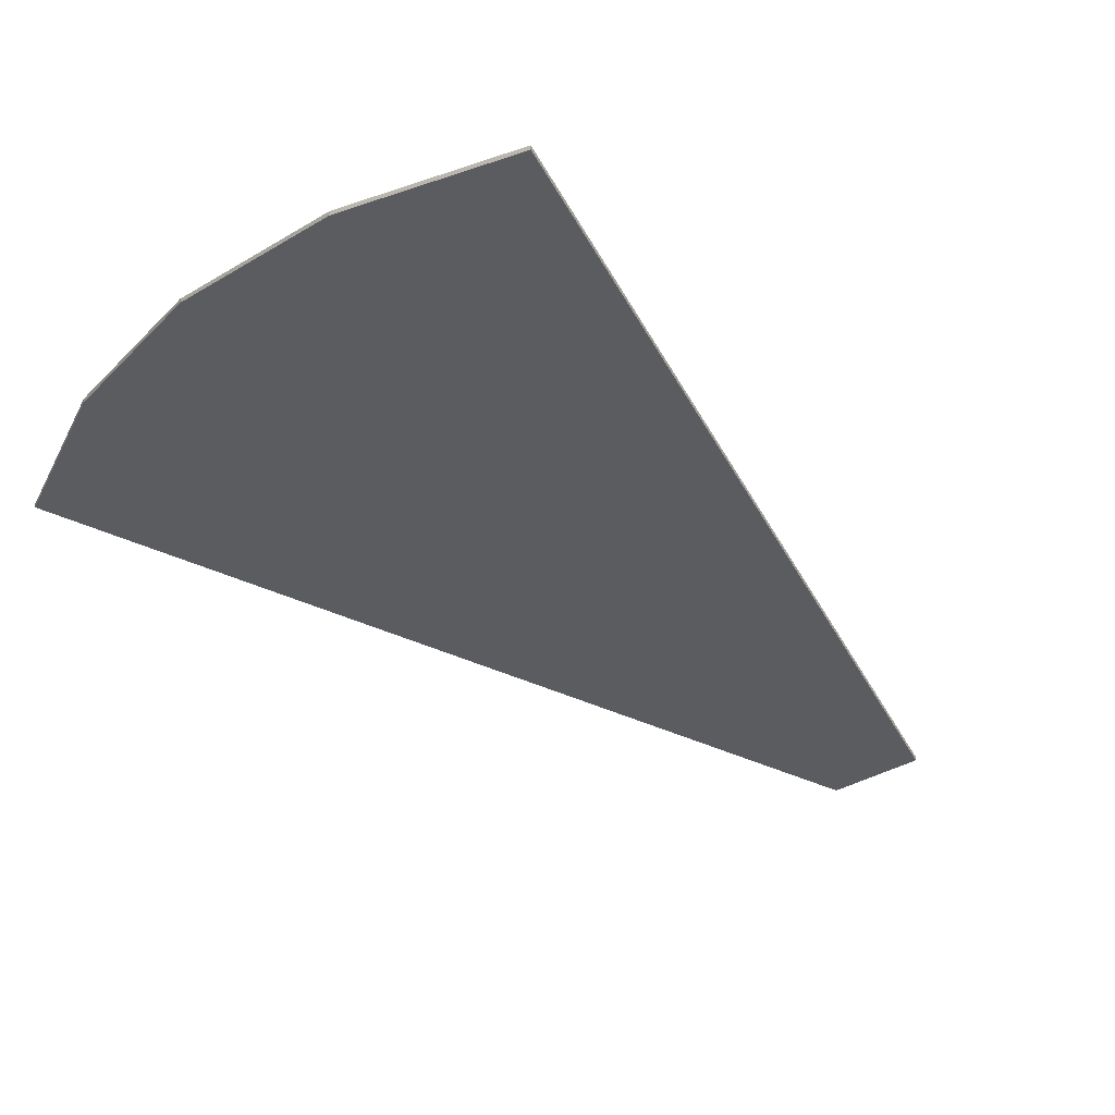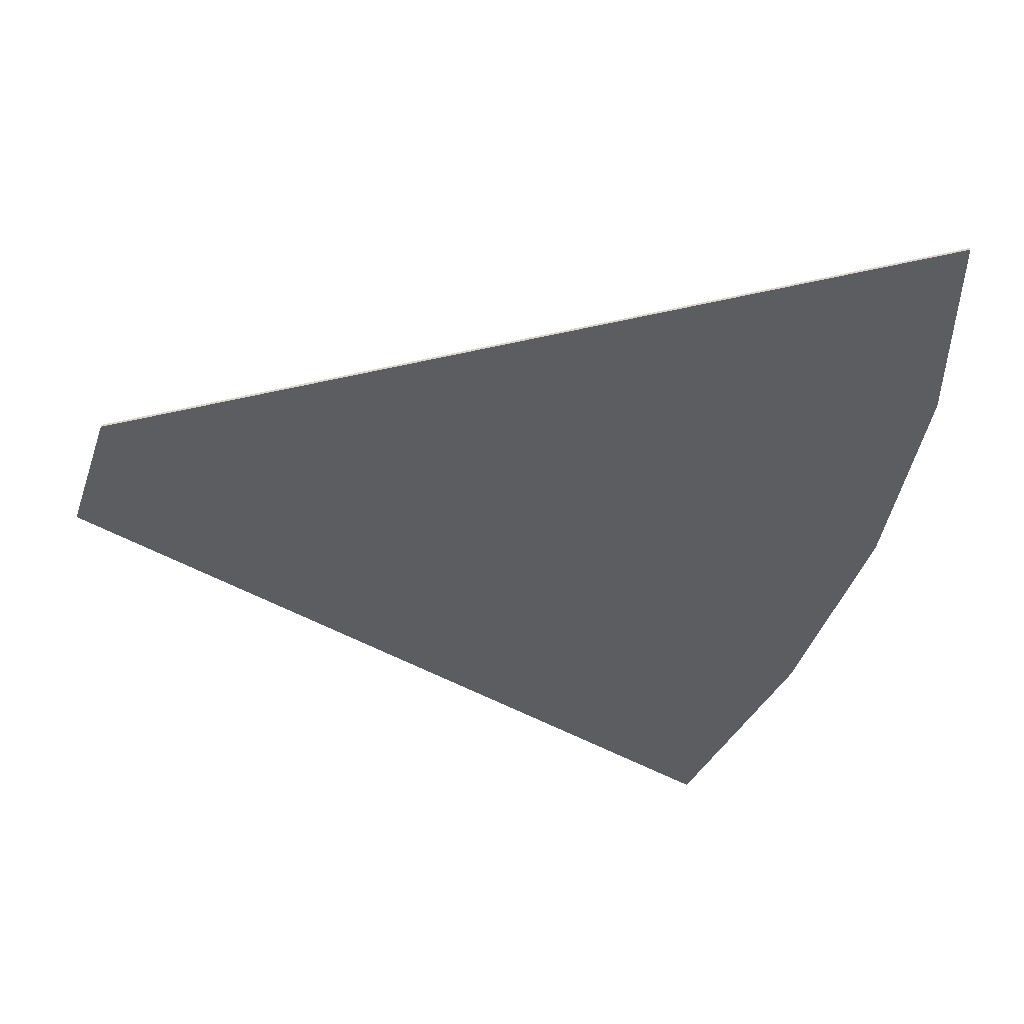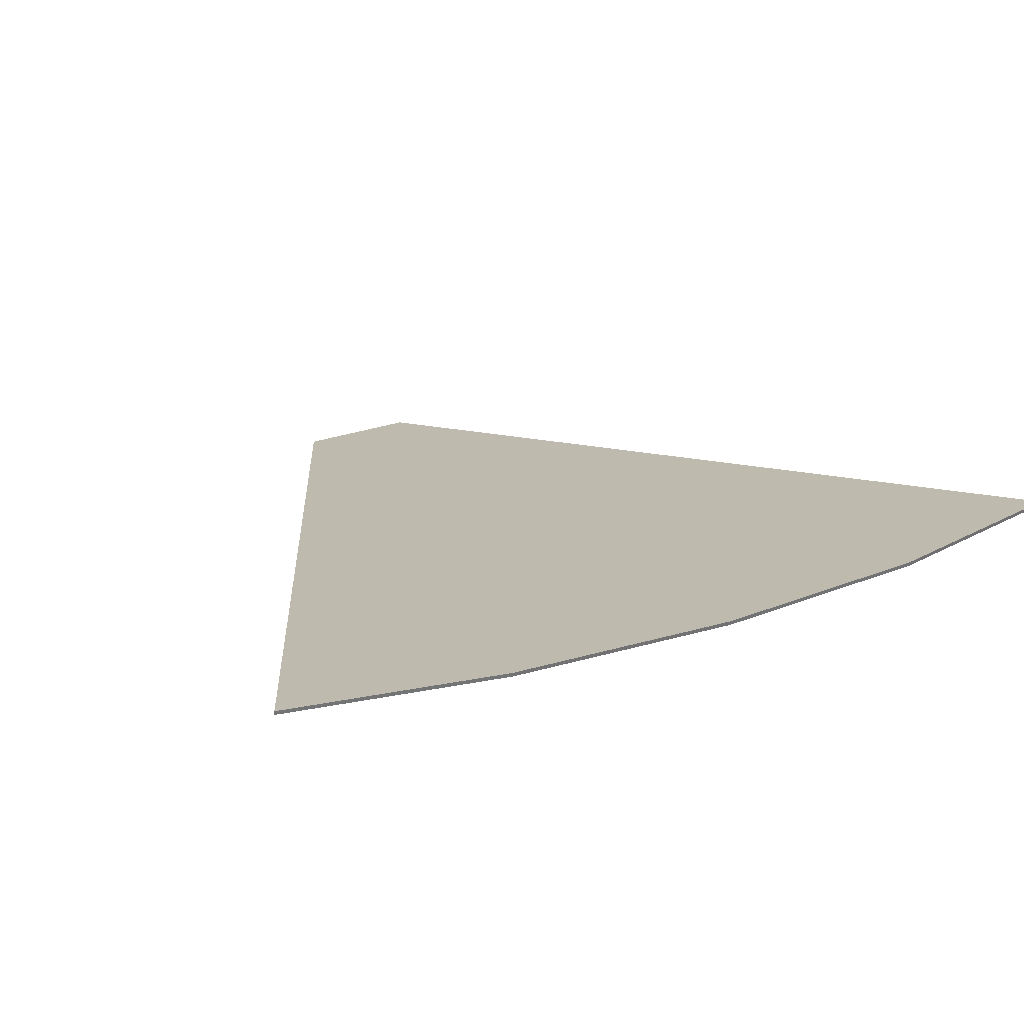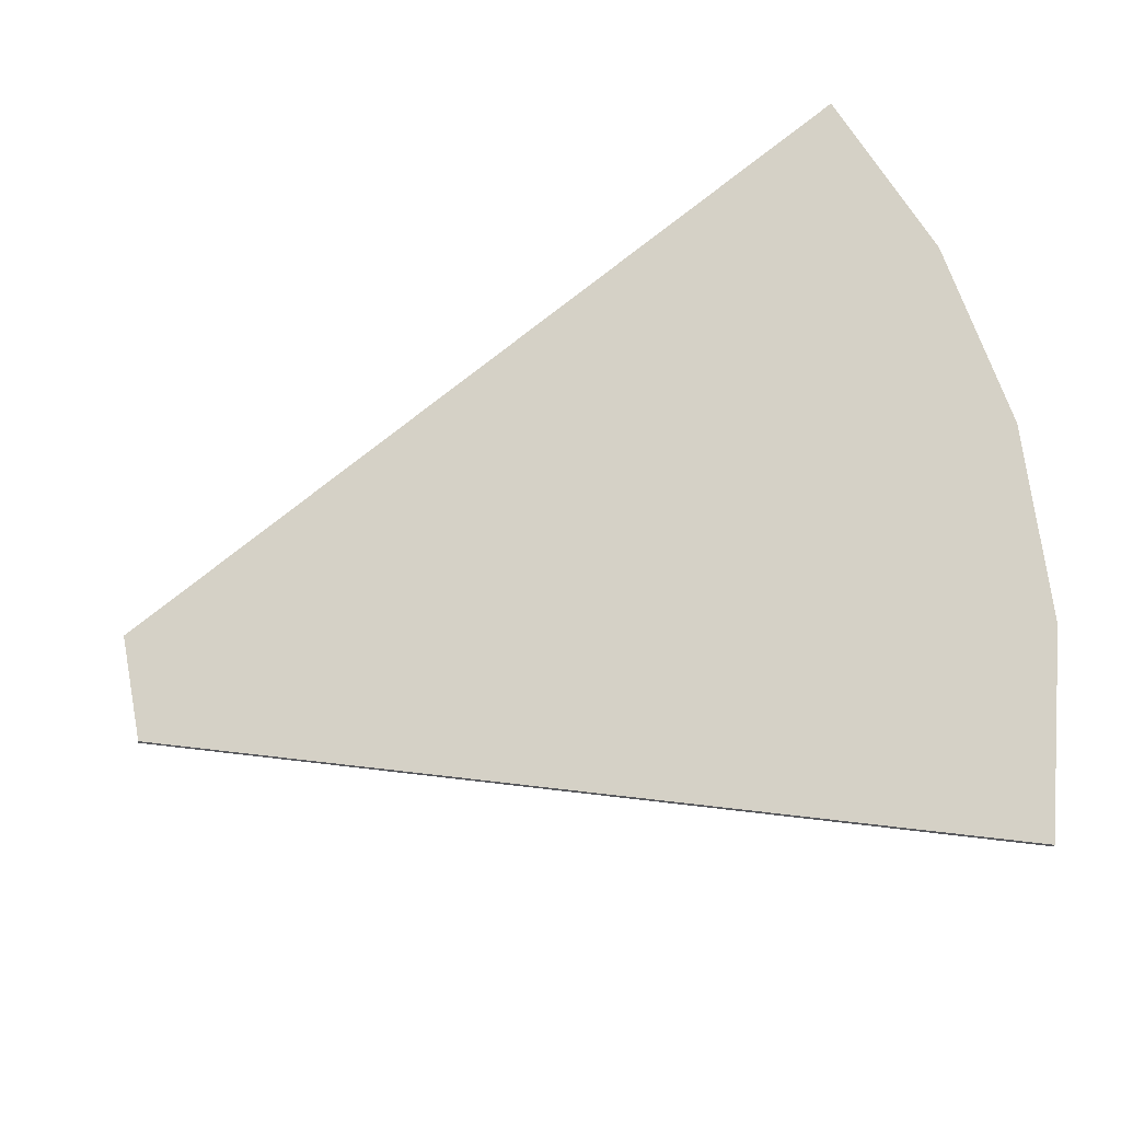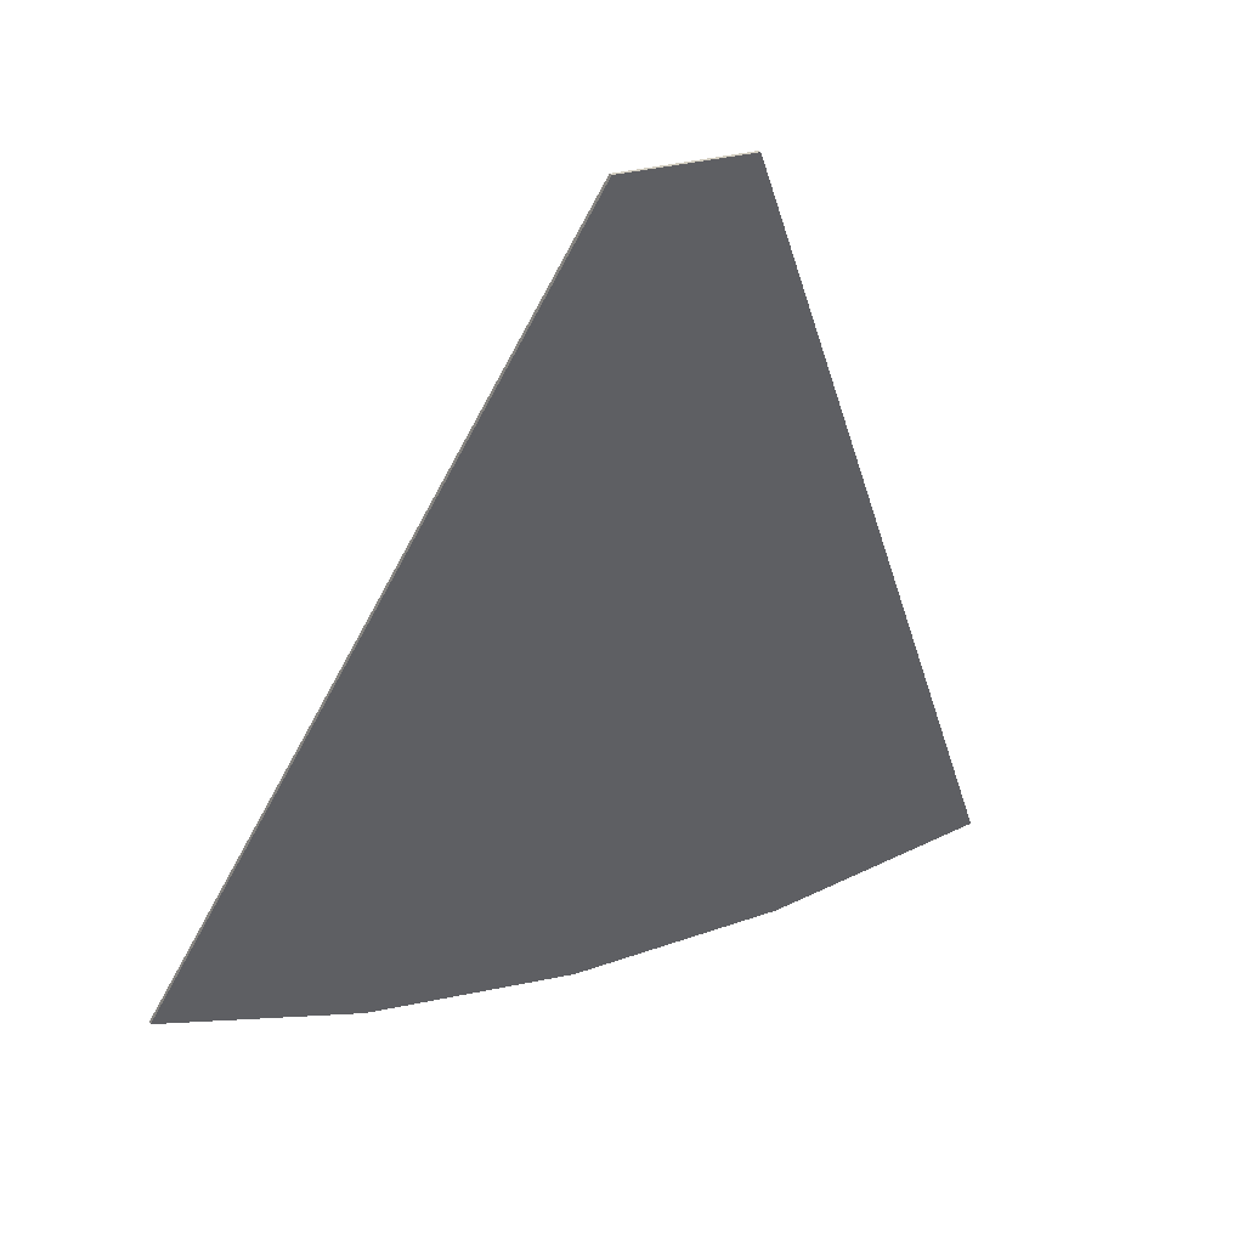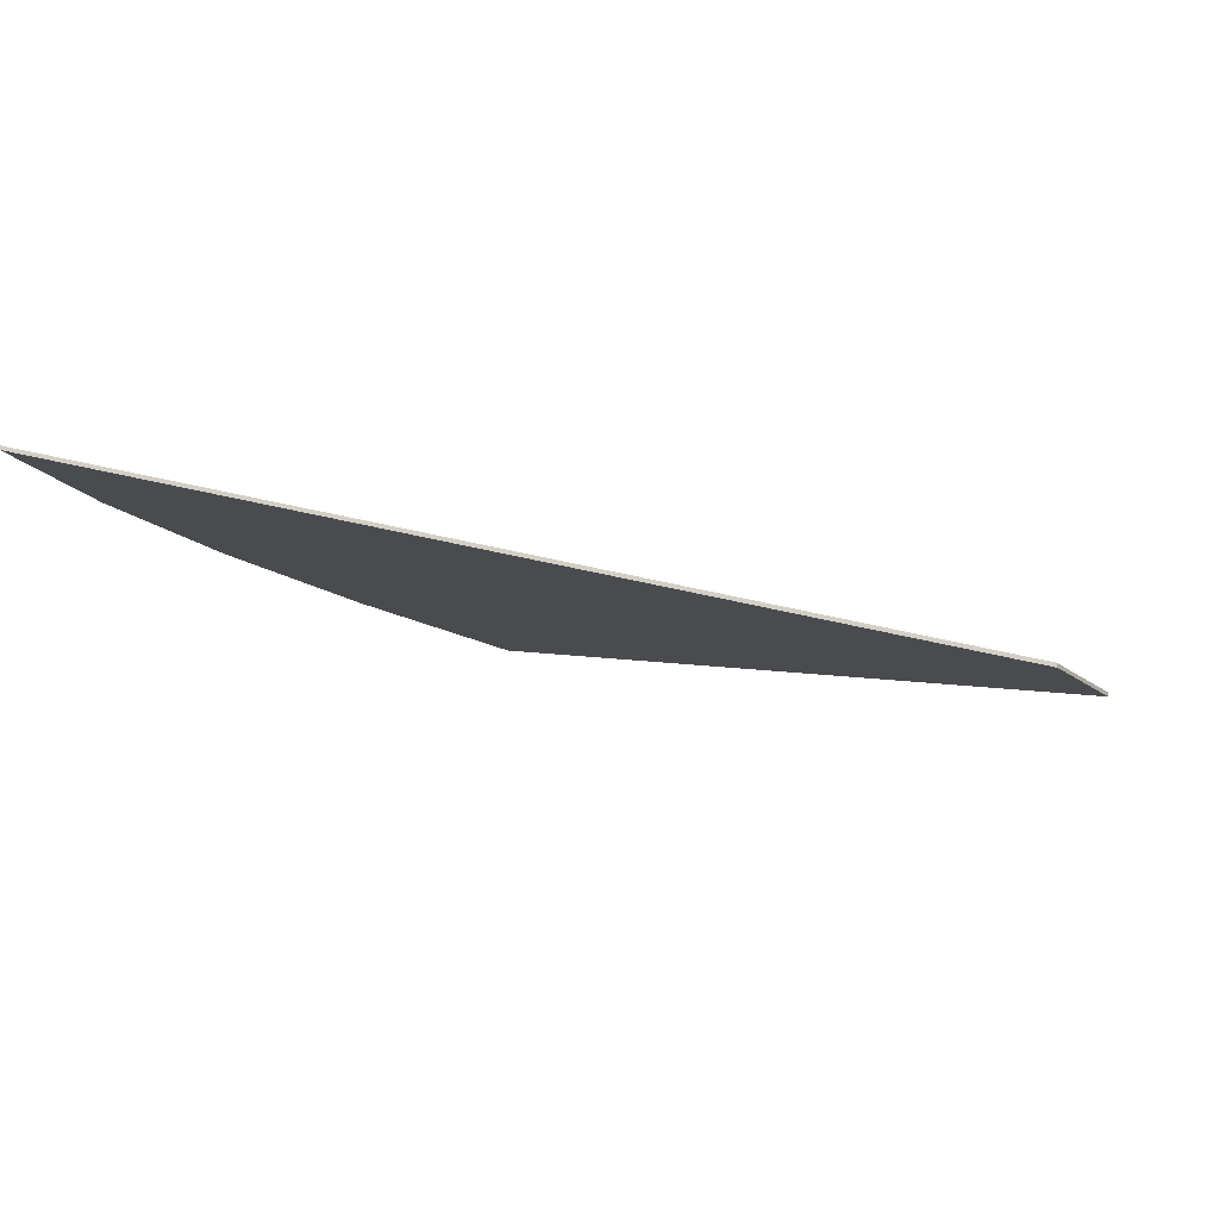
<metadata>
{"format":"obj","ext":"obj","renderer":"f3d","projection":"perspective","resolution":1024,"background":"white","views":[{"elev":-26.2,"azim":-129.8,"up":"+Y"},{"elev":-52.8,"azim":71.5,"up":"+Y"},{"elev":30.4,"azim":153.9,"up":"+Y"},{"elev":65.3,"azim":78.5,"up":"+Y"},{"elev":29.9,"azim":-22.7,"up":"+Z"},{"elev":-15.0,"azim":-59.9,"up":"+Y"}]}
</metadata>
<code>
o 円
v 0 33.1 -125.6
v -29.26 32.36 -122.8
v -57.4 30.15 -114.5
v 57.4 30.15 -114.5
v 29.26 32.36 -122.8
v -8.282 -0.5447 0.01374
v -3.975 -0.5475 0.02431
v 8.264 -0.5556 0.05432
v 0 -0.5501 0.03408
v 3.971 -0.5528 0.04382
v -0.03633 33.68 -125.6
v -29.3 32.93 -122.8
v -57.44 30.72 -114.6
v 57.37 30.72 -114.6
v 29.23 32.93 -122.8
v -8.318 0.02758 -0.03634
v -4.011 0.02475 -0.02577
v 8.228 0.01671 0.004238
v -0.03633 0.02213 -0.016
v 3.935 0.01952 -0.006262
f 5 8 4
f 1 7 9
f 2 6 7
f 1 10 5
f 15 18 14
f 11 17 19
f 12 16 17
f 11 20 15
f 15 1 5
f 3 16 6
f 10 18 8
f 9 20 10
f 7 19 9
f 6 17 7
f 2 13 3
f 11 2 1
f 14 5 4
f 18 4 8
f 5 10 8
f 1 2 7
f 2 3 6
f 1 9 10
f 15 20 18
f 11 12 17
f 12 13 16
f 11 19 20
f 15 11 1
f 3 13 16
f 10 20 18
f 9 19 20
f 7 17 19
f 6 16 17
f 2 12 13
f 11 12 2
f 14 15 5
f 18 14 4

</code>
